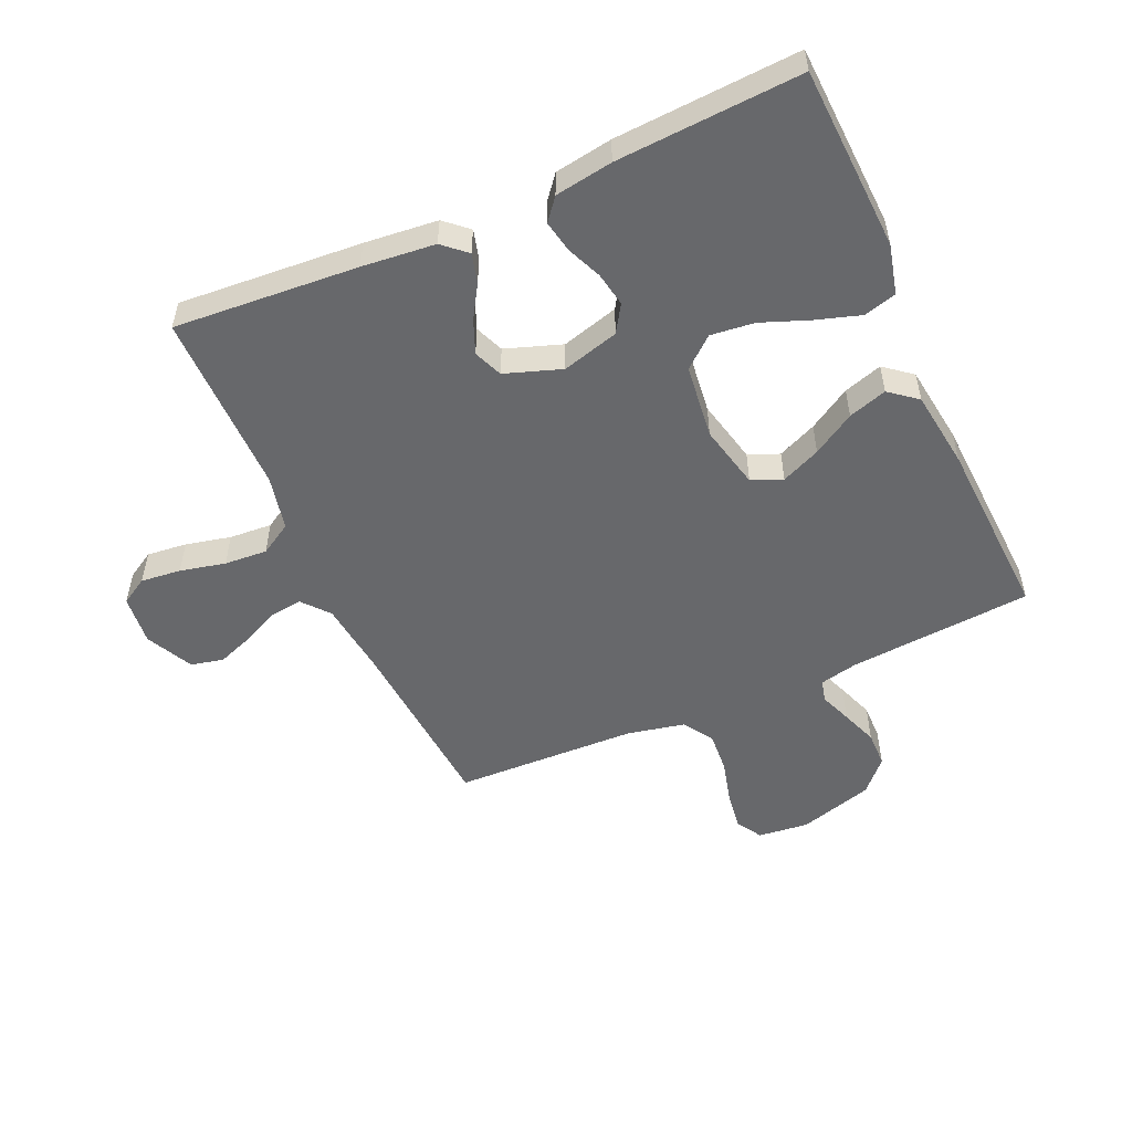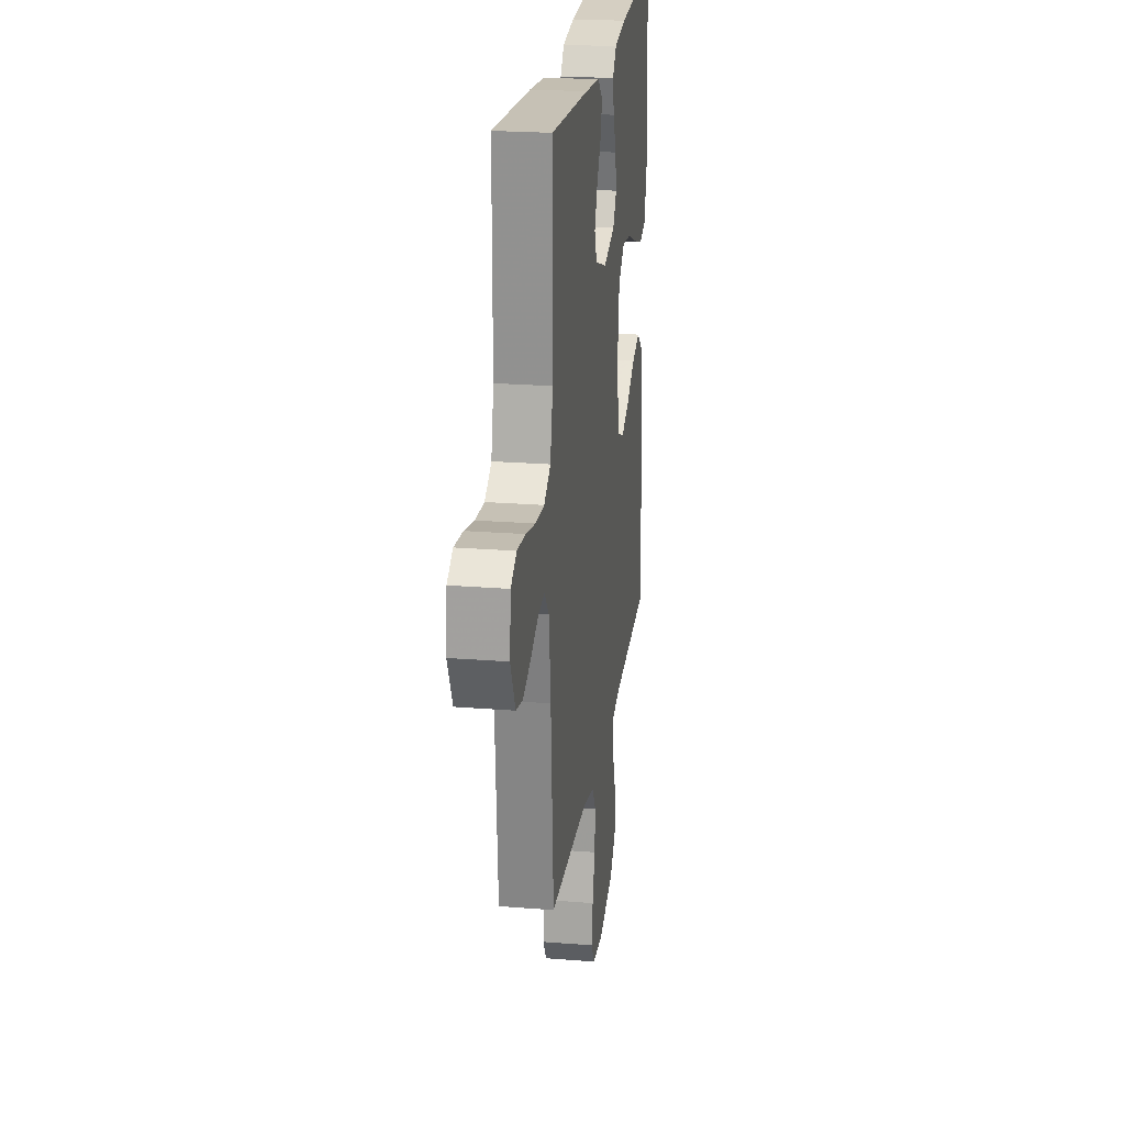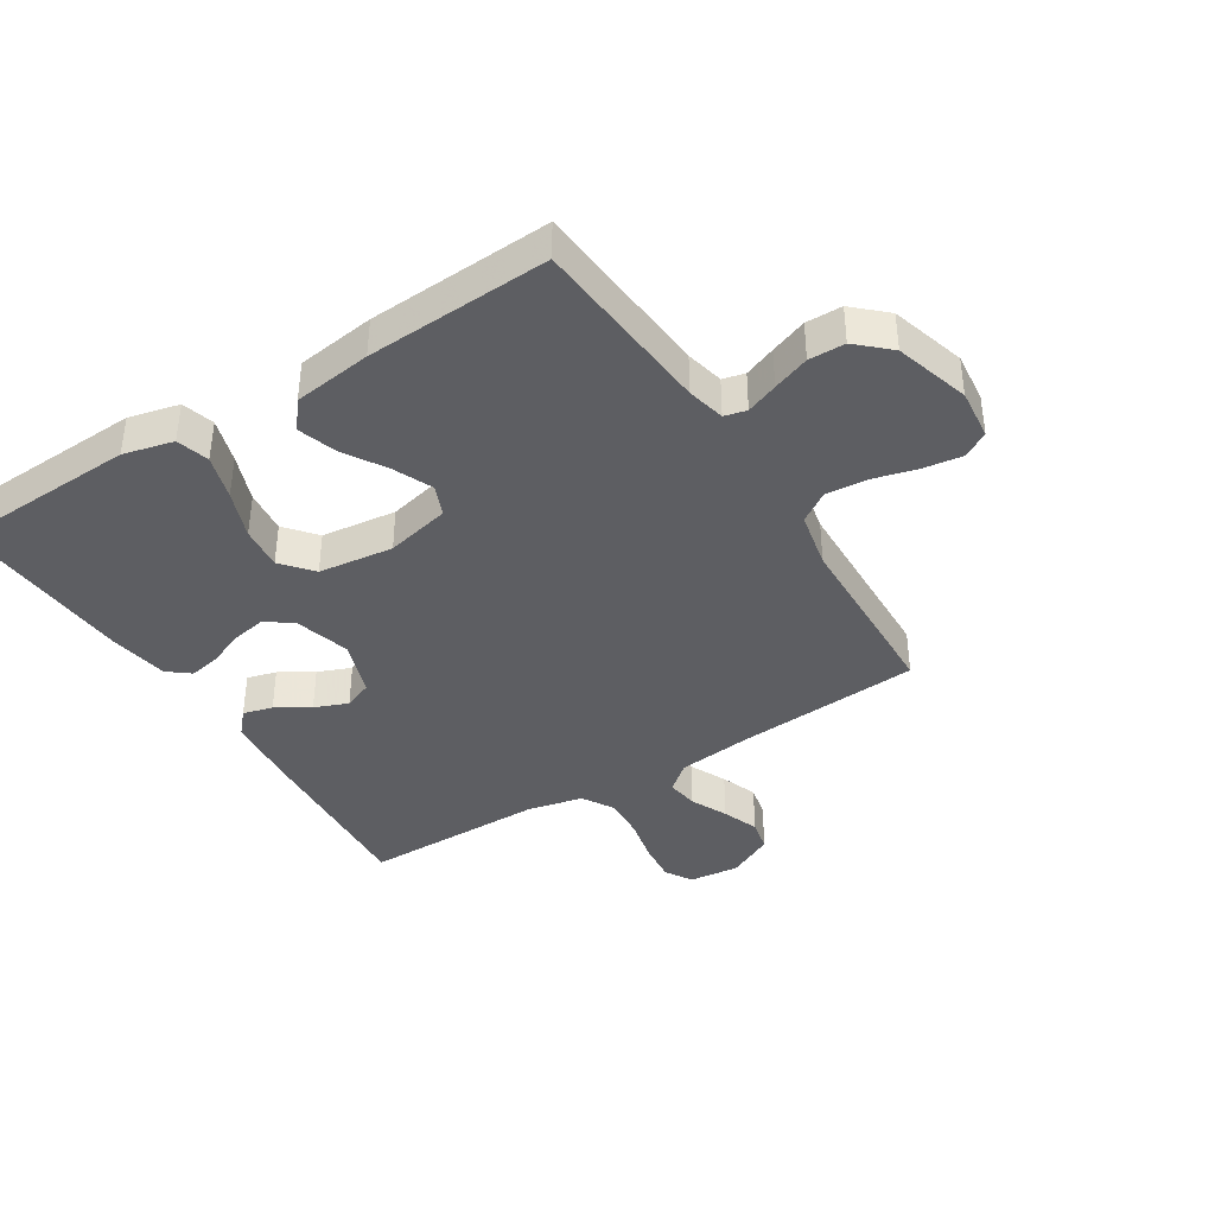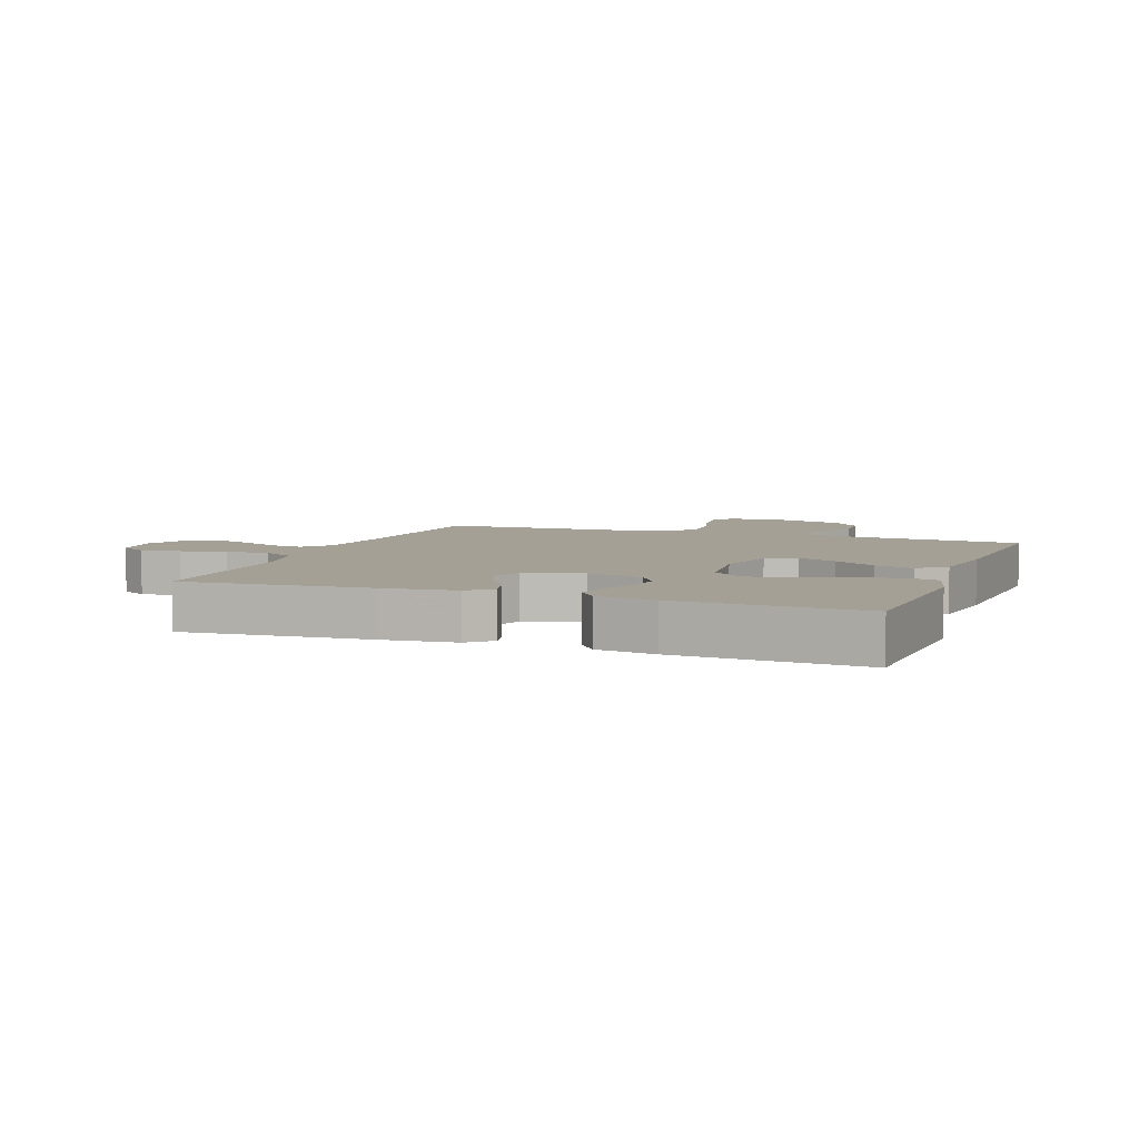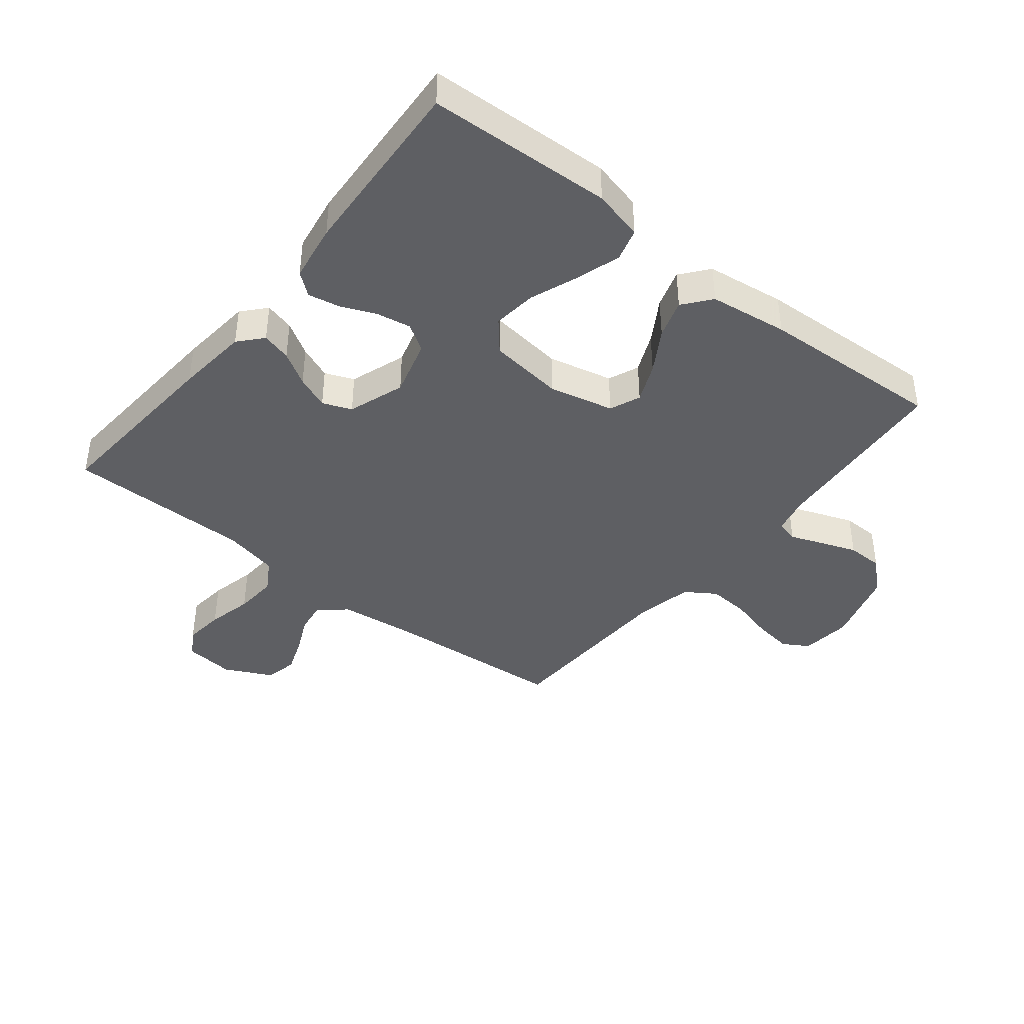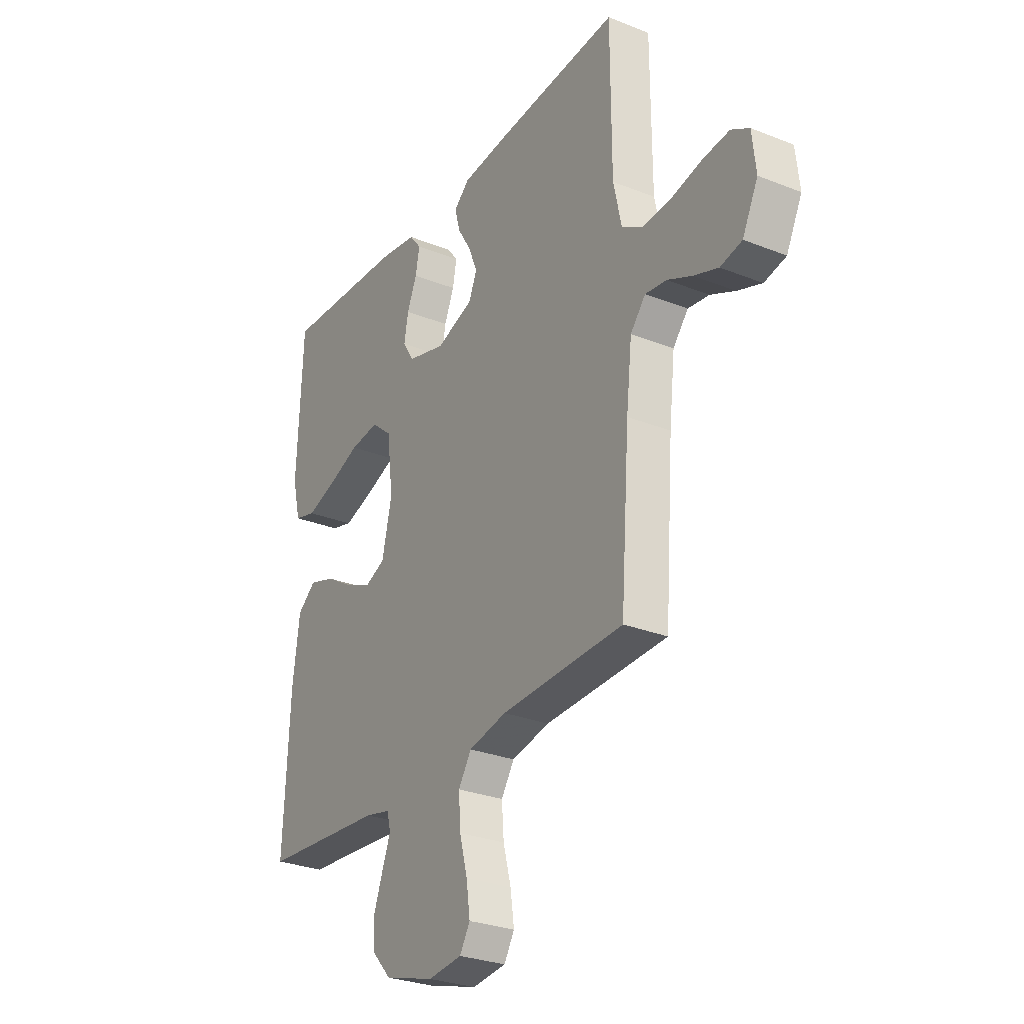
<metadata>
{"format":"obj","ext":"obj","renderer":"f3d","projection":"perspective","resolution":1024,"background":"white","views":[{"elev":-52.5,"azim":24.1,"up":"+Y"},{"elev":22.8,"azim":-82.2,"up":"+Z"},{"elev":-39.2,"azim":122.2,"up":"+Y"},{"elev":5.8,"azim":20.3,"up":"+Y"},{"elev":-40.9,"azim":51.4,"up":"+Y"},{"elev":-28.6,"azim":-120.8,"up":"+Z"}]}
</metadata>
<code>
v 0.5 0.07 -0.5
v 0.2 0.07 -0.524
v 0.138 0.07 -0.538
v 0.129 0.07 -0.574
v 0.149 0.07 -0.626
v 0.171 0.07 -0.686
v 0.17 0.07 -0.745
v 0.122 0.07 -0.797
v 0 0.07 -0.833
v -0.083 0.07 -0.824
v -0.108 0.07 -0.782
v -0.099 0.07 -0.718
v -0.08 0.07 -0.646
v -0.075 0.07 -0.579
v -0.107 0.07 -0.53
v -0.2 0.07 -0.51
v -0.5 0.07 -0.5
v -0.522 0.07 -0.2
v -0.536 0.07 -0.076
v -0.573 0.07 -0.032
v -0.625 0.07 -0.039
v -0.685 0.07 -0.067
v -0.745 0.07 -0.089
v -0.798 0.07 -0.077
v -0.836 0.07 0
v -0.827 0.07 0.082
v -0.783 0.07 0.108
v -0.717 0.07 0.101
v -0.643 0.07 0.084
v -0.573 0.07 0.079
v -0.521 0.07 0.11
v -0.501 0.07 0.2
v -0.5 0.07 0.5
v -0.2 0.07 0.478
v -0.081 0.07 0.466
v -0.043 0.07 0.432
v -0.056 0.07 0.384
v -0.089 0.07 0.33
v -0.111 0.07 0.276
v -0.092 0.07 0.229
v 0 0.07 0.197
v 0.093 0.07 0.223
v 0.121 0.07 0.267
v 0.111 0.07 0.323
v 0.087 0.07 0.38
v 0.077 0.07 0.432
v 0.106 0.07 0.468
v 0.2 0.07 0.483
v 0.5 0.07 0.5
v 0.513 0.07 0.2
v 0.493 0.07 0.118
v 0.44 0.07 0.103
v 0.367 0.07 0.126
v 0.289 0.07 0.156
v 0.218 0.07 0.164
v 0.168 0.07 0.122
v 0.153 0.07 0
v 0.177 0.07 -0.105
v 0.227 0.07 -0.126
v 0.291 0.07 -0.098
v 0.36 0.07 -0.056
v 0.423 0.07 -0.036
v 0.468 0.07 -0.072
v 0.485 0.07 -0.2
v 0.5 0 -0.5
v 0.2 0 -0.524
v 0.138 0 -0.538
v 0.129 0 -0.574
v 0.149 0 -0.626
v 0.171 0 -0.686
v 0.17 0 -0.745
v 0.122 0 -0.797
v 0 0 -0.833
v -0.083 0 -0.824
v -0.108 0 -0.782
v -0.099 0 -0.718
v -0.08 0 -0.646
v -0.075 0 -0.579
v -0.107 0 -0.53
v -0.2 0 -0.51
v -0.5 0 -0.5
v -0.522 0 -0.2
v -0.536 0 -0.076
v -0.573 0 -0.032
v -0.625 0 -0.039
v -0.685 0 -0.067
v -0.745 0 -0.089
v -0.798 0 -0.077
v -0.836 0 0
v -0.827 0 0.082
v -0.783 0 0.108
v -0.717 0 0.101
v -0.643 0 0.084
v -0.573 0 0.079
v -0.521 0 0.11
v -0.501 0 0.2
v -0.5 0 0.5
v -0.2 0 0.478
v -0.081 0 0.466
v -0.043 0 0.432
v -0.056 0 0.384
v -0.089 0 0.33
v -0.111 0 0.276
v -0.092 0 0.229
v 0 0 0.197
v 0.093 0 0.223
v 0.121 0 0.267
v 0.111 0 0.323
v 0.087 0 0.38
v 0.077 0 0.432
v 0.106 0 0.468
v 0.2 0 0.483
v 0.5 0 0.5
v 0.513 0 0.2
v 0.493 0 0.118
v 0.44 0 0.103
v 0.367 0 0.126
v 0.289 0 0.156
v 0.218 0 0.164
v 0.168 0 0.122
v 0.153 0 0
v 0.177 0 -0.105
v 0.227 0 -0.126
v 0.291 0 -0.098
v 0.36 0 -0.056
v 0.423 0 -0.036
v 0.468 0 -0.072
v 0.485 0 -0.2
f 64 1 2
f 63 64 2
f 62 63 2
f 61 62 2
f 60 61 2
f 59 60 2 3
f 58 59 3 4
f 57 58 4
f 52 53 54
f 51 52 54
f 50 51 54
f 49 50 54
f 48 49 54
f 47 48 54
f 46 47 54
f 45 46 54
f 44 45 54
f 43 44 54 55
f 42 43 55 56
f 36 37 38
f 35 36 38
f 34 35 38
f 33 34 38
f 32 33 38
f 31 32 38 39
f 30 31 39 40
f 27 28 29
f 26 27 29
f 25 26 29
f 24 25 29
f 23 24 29
f 22 23 29
f 21 22 29
f 20 21 29 30
f 30 40 41
f 20 30 41
f 19 20 41
f 16 17 18
f 42 56 57
f 41 42 57
f 19 41 57
f 18 19 57
f 16 18 57
f 15 16 57
f 11 12 13
f 10 11 13
f 9 10 13
f 8 9 13
f 7 8 13
f 6 7 13
f 5 6 13
f 4 5 13
f 14 15 57 4
f 4 13 14
f 66 65 128
f 66 128 127
f 66 127 126
f 66 126 125
f 66 125 124
f 67 66 124 123
f 68 67 123 122
f 68 122 121
f 118 117 116
f 118 116 115
f 118 115 114
f 118 114 113
f 118 113 112
f 118 112 111
f 118 111 110
f 118 110 109
f 118 109 108
f 119 118 108 107
f 120 119 107 106
f 102 101 100
f 102 100 99
f 102 99 98
f 102 98 97
f 102 97 96
f 103 102 96 95
f 104 103 95 94
f 93 92 91
f 93 91 90
f 93 90 89
f 93 89 88
f 93 88 87
f 93 87 86
f 93 86 85
f 94 93 85 84
f 105 104 94
f 105 94 84
f 105 84 83
f 82 81 80
f 121 120 106
f 121 106 105
f 121 105 83
f 121 83 82
f 121 82 80
f 121 80 79
f 77 76 75
f 77 75 74
f 77 74 73
f 77 73 72
f 77 72 71
f 77 71 70
f 77 70 69
f 77 69 68
f 68 121 79 78
f 78 77 68
f 1 65 66 2
f 2 66 67 3
f 3 67 68 4
f 4 68 69 5
f 5 69 70 6
f 6 70 71 7
f 7 71 72 8
f 8 72 73 9
f 9 73 74 10
f 10 74 75 11
f 11 75 76 12
f 12 76 77 13
f 13 77 78 14
f 14 78 79 15
f 15 79 80 16
f 16 80 81 17
f 17 81 82 18
f 18 82 83 19
f 19 83 84 20
f 20 84 85 21
f 21 85 86 22
f 22 86 87 23
f 23 87 88 24
f 24 88 89 25
f 25 89 90 26
f 26 90 91 27
f 27 91 92 28
f 28 92 93 29
f 29 93 94 30
f 30 94 95 31
f 31 95 96 32
f 32 96 97 33
f 33 97 98 34
f 34 98 99 35
f 35 99 100 36
f 36 100 101 37
f 37 101 102 38
f 38 102 103 39
f 39 103 104 40
f 40 104 105 41
f 41 105 106 42
f 42 106 107 43
f 43 107 108 44
f 44 108 109 45
f 45 109 110 46
f 46 110 111 47
f 47 111 112 48
f 48 112 113 49
f 49 113 114 50
f 50 114 115 51
f 51 115 116 52
f 52 116 117 53
f 53 117 118 54
f 54 118 119 55
f 55 119 120 56
f 56 120 121 57
f 57 121 122 58
f 58 122 123 59
f 59 123 124 60
f 60 124 125 61
f 61 125 126 62
f 62 126 127 63
f 63 127 128 64
f 64 128 65 1

</code>
